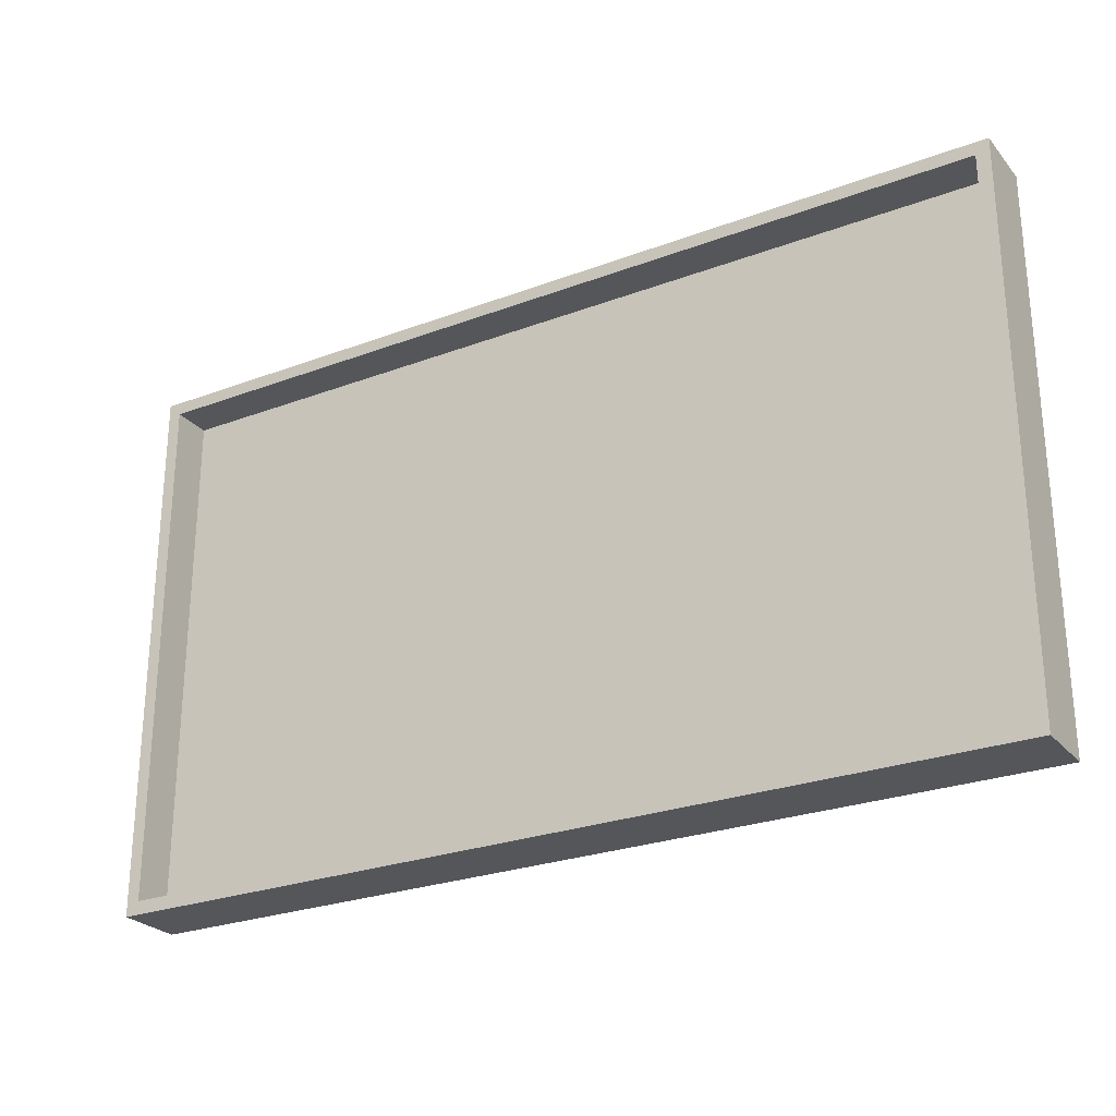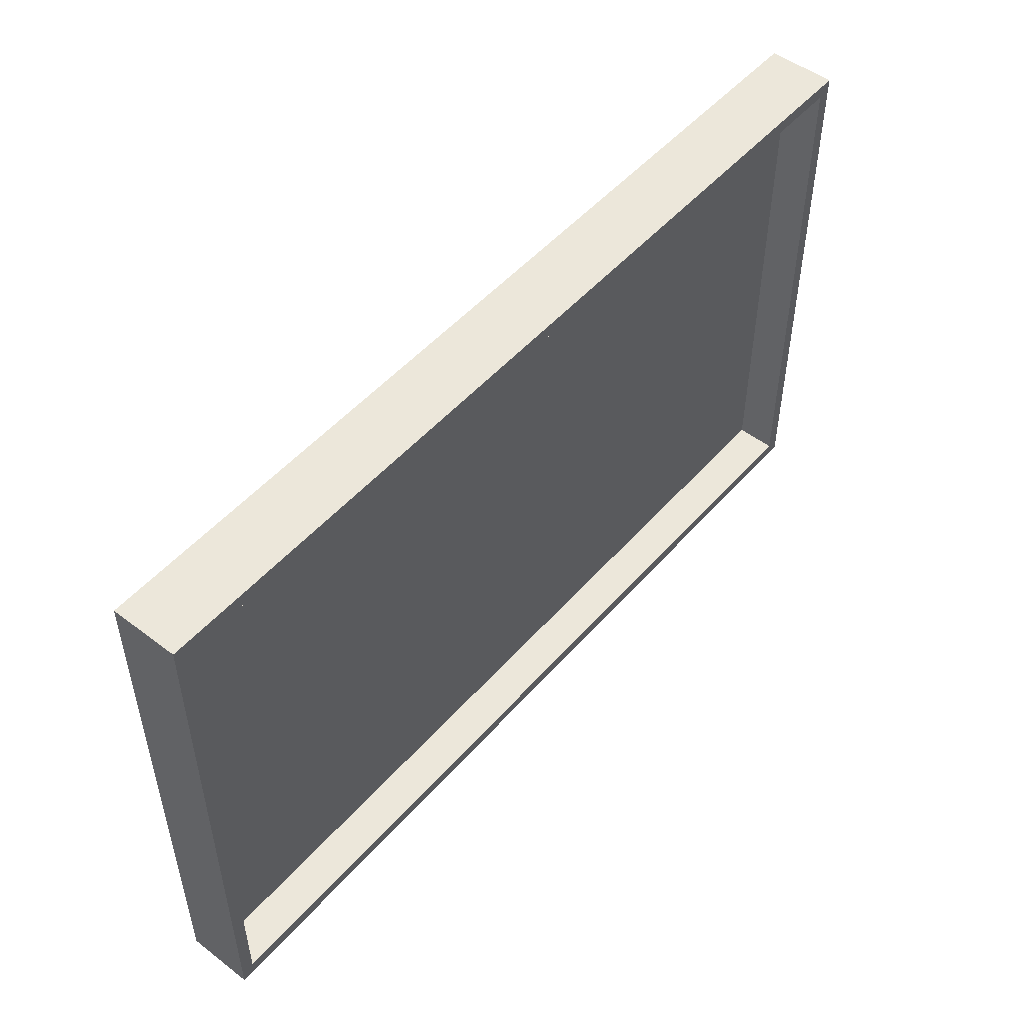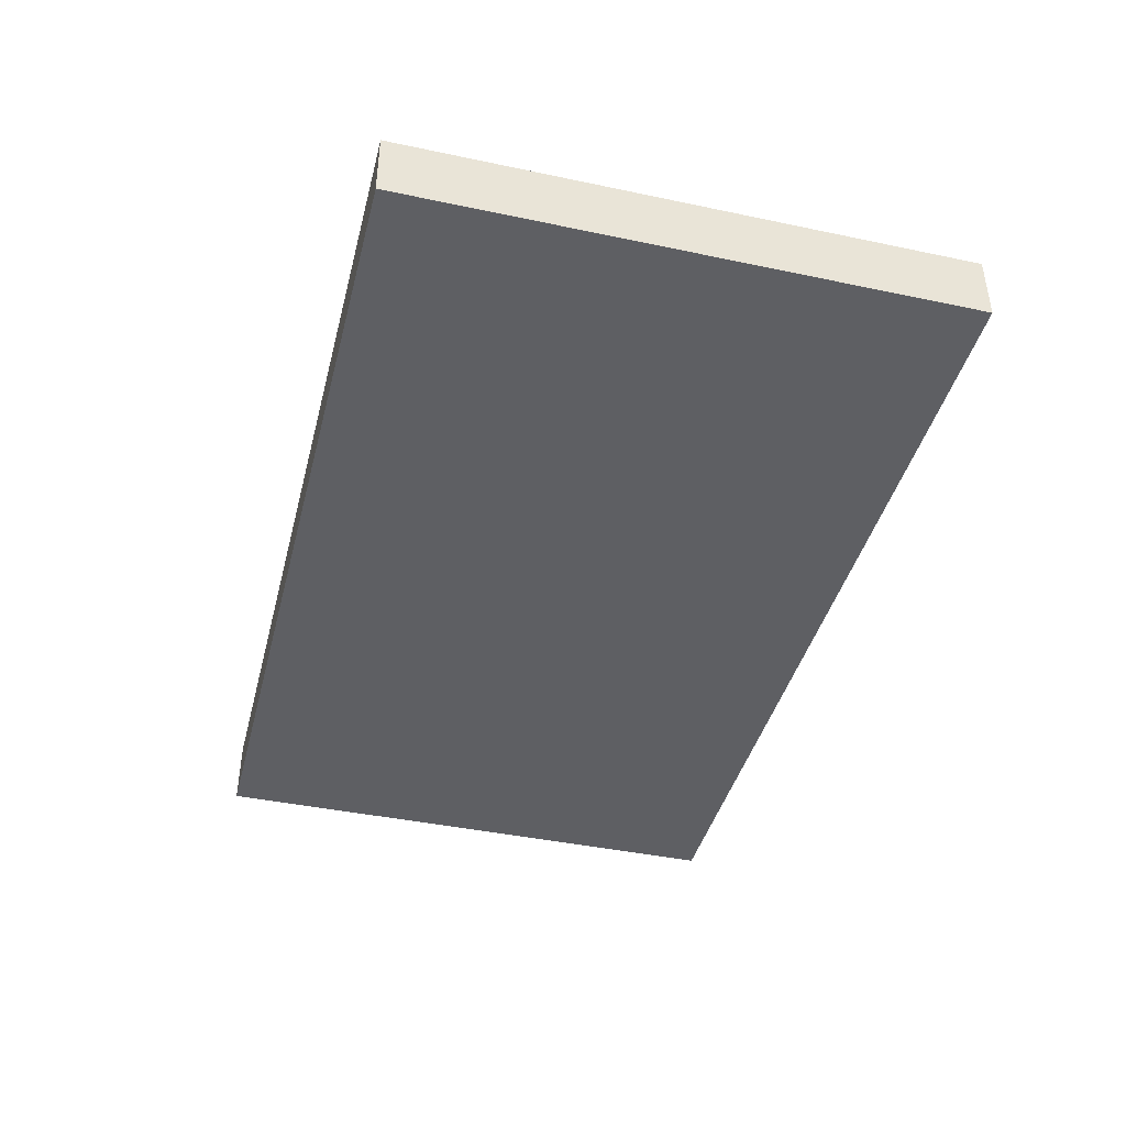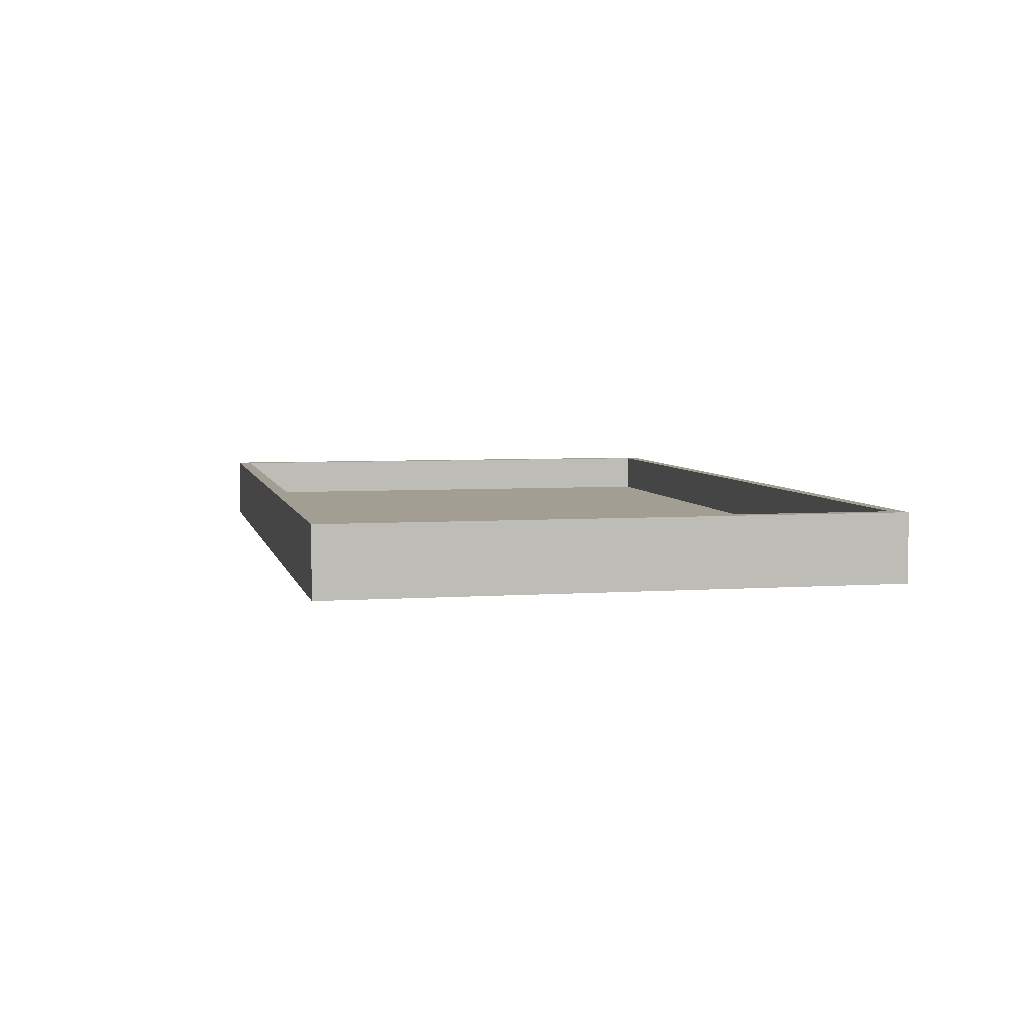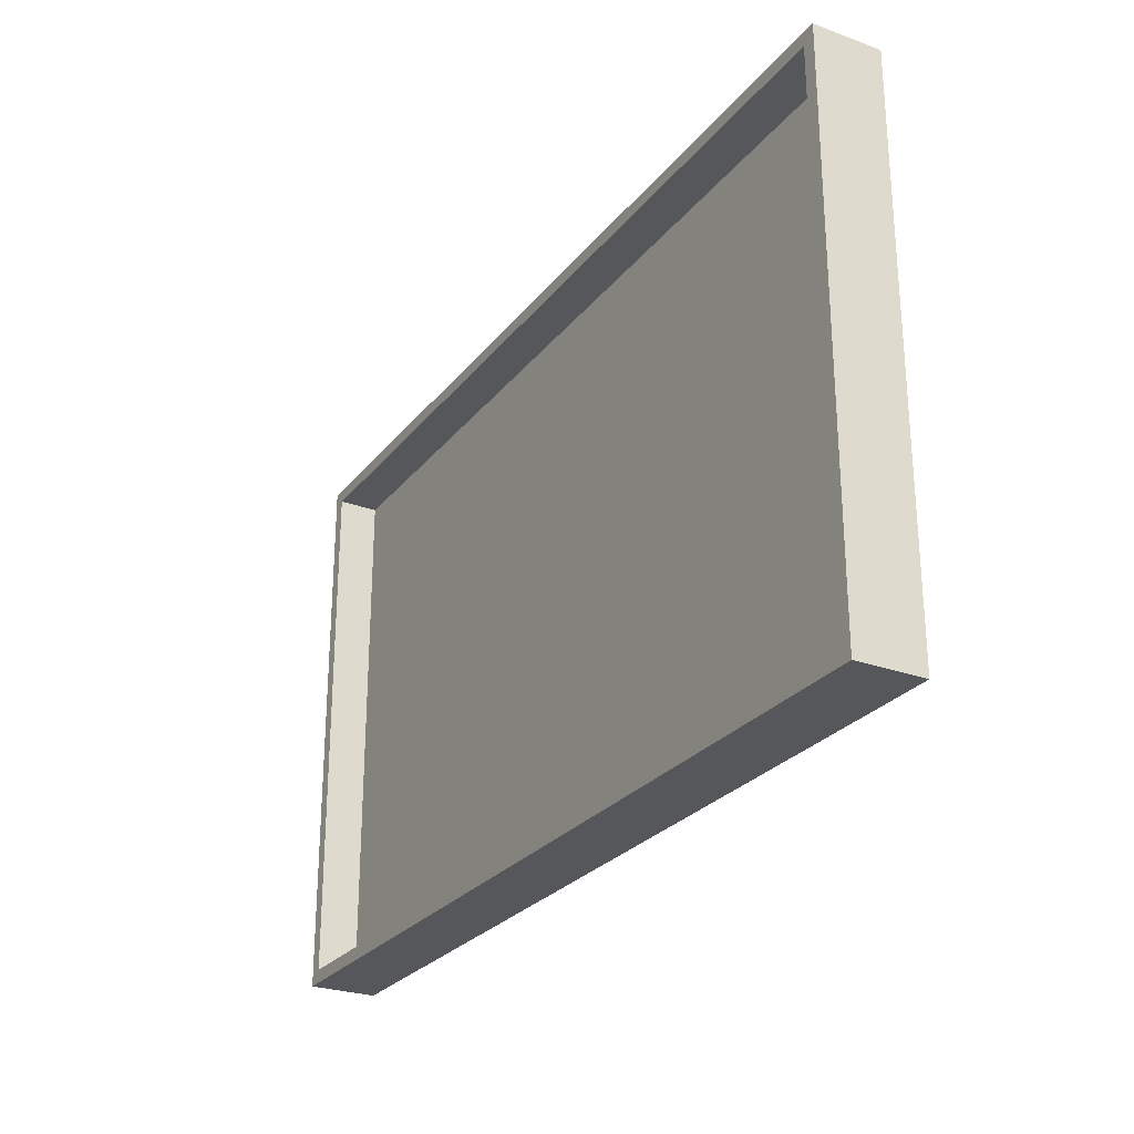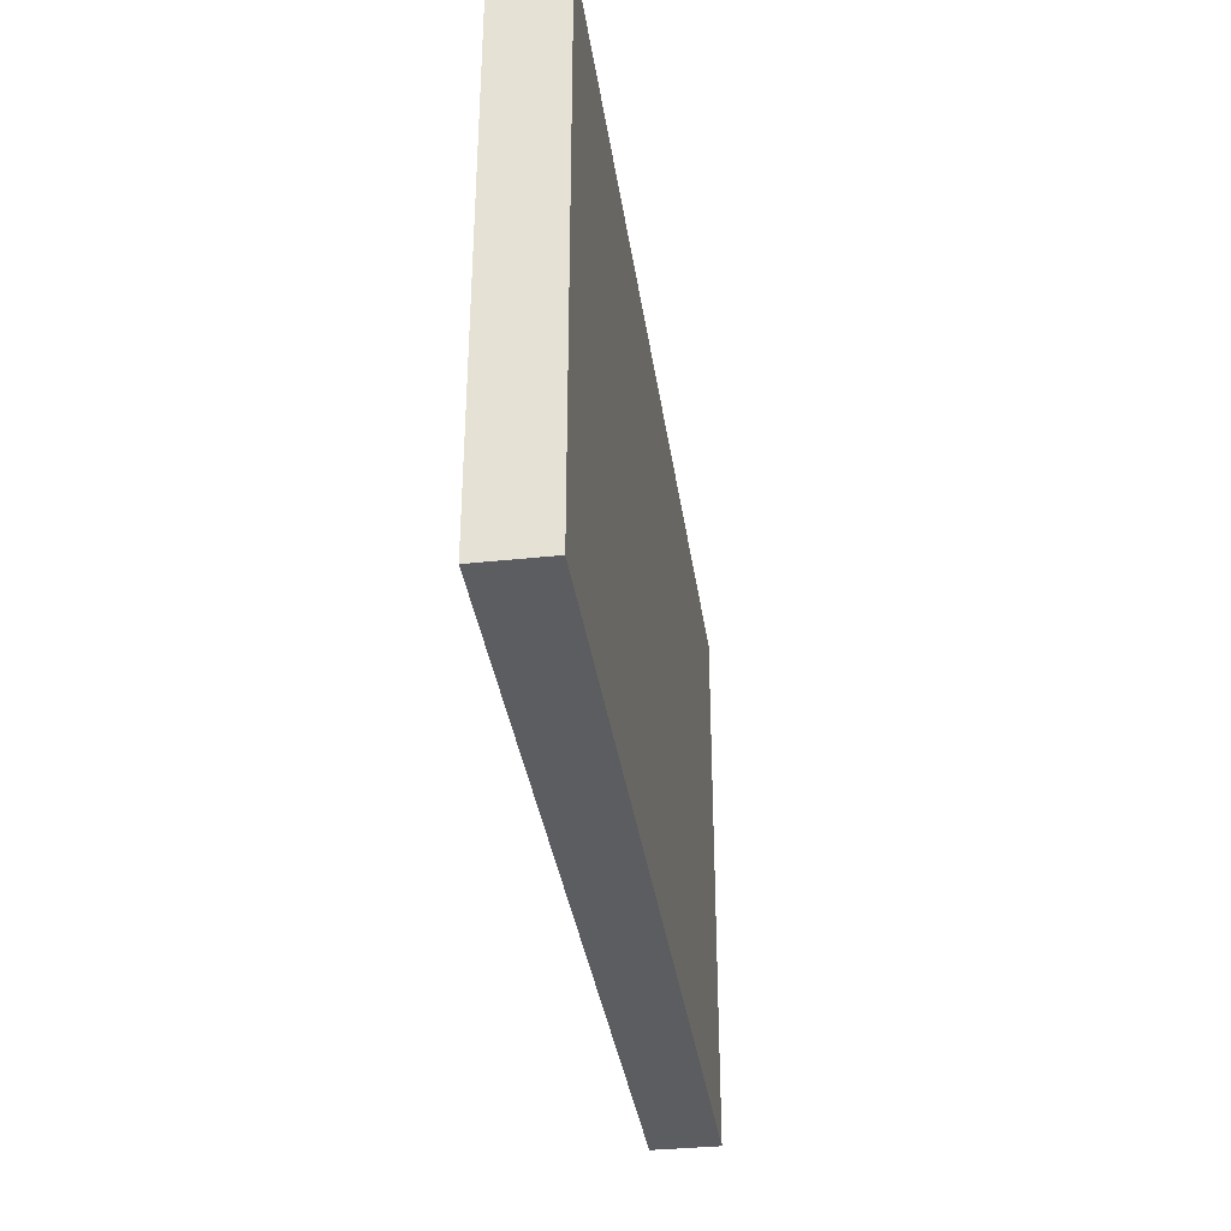
<metadata>
{"format":"obj","ext":"obj","renderer":"f3d","projection":"perspective","resolution":1024,"background":"white","views":[{"elev":-26.1,"azim":-149.2,"up":"+Z"},{"elev":50.7,"azim":129.7,"up":"+Z"},{"elev":-41.6,"azim":-104.3,"up":"+Y"},{"elev":5.0,"azim":77.6,"up":"+Y"},{"elev":-26.6,"azim":-119.6,"up":"+Z"},{"elev":-35.4,"azim":-81.9,"up":"+Z"}]}
</metadata>
<code>
v -6.8 0 -4.15
v 6.8 0 -4.15
v 6.8 0 4.15
v -6.8 0 4.15
v -6.8 0 -4.15
v -6.8 1 -4.15
v 6.8 1 -4.15
v 6.8 0 -4.15
v -6.8 0 4.15
v -6.8 1 4.15
v -6.8 1 -4.15
v -6.8 0 -4.15
v 6.8 0 4.15
v 6.8 1 4.15
v -6.8 1 4.15
v -6.8 0 4.15
v 6.8 0 -4.15
v 6.8 1 -4.15
v 6.8 1 4.15
v 6.8 0 4.15
v -6.6 0.4 -3.95
v 6.6 0.4 -3.95
v 6.6 0.4 3.95
v -6.6 0.4 3.95
v -6.6 0.4 -3.95
v -6.6 1 -3.95
v 6.6 1 -3.95
v 6.6 0.4 -3.95
v -6.6 0.4 3.95
v -6.6 1 3.95
v -6.6 1 -3.95
v -6.6 0.4 -3.95
v 6.6 0.4 3.95
v 6.6 1 3.95
v -6.6 1 3.95
v -6.6 0.4 3.95
v 6.6 0.4 -3.95
v 6.6 1 -3.95
v 6.6 1 3.95
v 6.6 0.4 3.95
v 6.8 1 4.15
v 6.6 1 3.95
v -6.6 1 3.95
v -6.8 1 4.15
v -6.8 1 -4.15
v -6.6 1 -3.95
v 6.6 1 -3.95
v 6.8 1 -4.15
v 6.8 1 -4.15
v 6.6 1 -3.95
v 6.6 1 3.95
v 6.8 1 4.15
v -6.8 1 4.15
v -6.6 1 3.95
v -6.6 1 -3.95
v -6.8 1 -4.15
g mesh2066745
f 1 2 3
f 3 4 1
f 5 6 7
f 7 8 5
f 9 10 11
f 11 12 9
f 13 14 15
f 15 16 13
f 17 18 19
f 19 20 17
g mesh2066747
f 21 23 22
f 23 21 24
f 25 27 26
f 27 25 28
f 29 31 30
f 31 29 32
f 33 35 34
f 35 33 36
f 37 39 38
f 39 37 40
f 41 42 43
f 43 44 41
f 45 46 47
f 47 48 45
f 49 50 51
f 51 52 49
f 53 54 55
f 55 56 53

</code>
